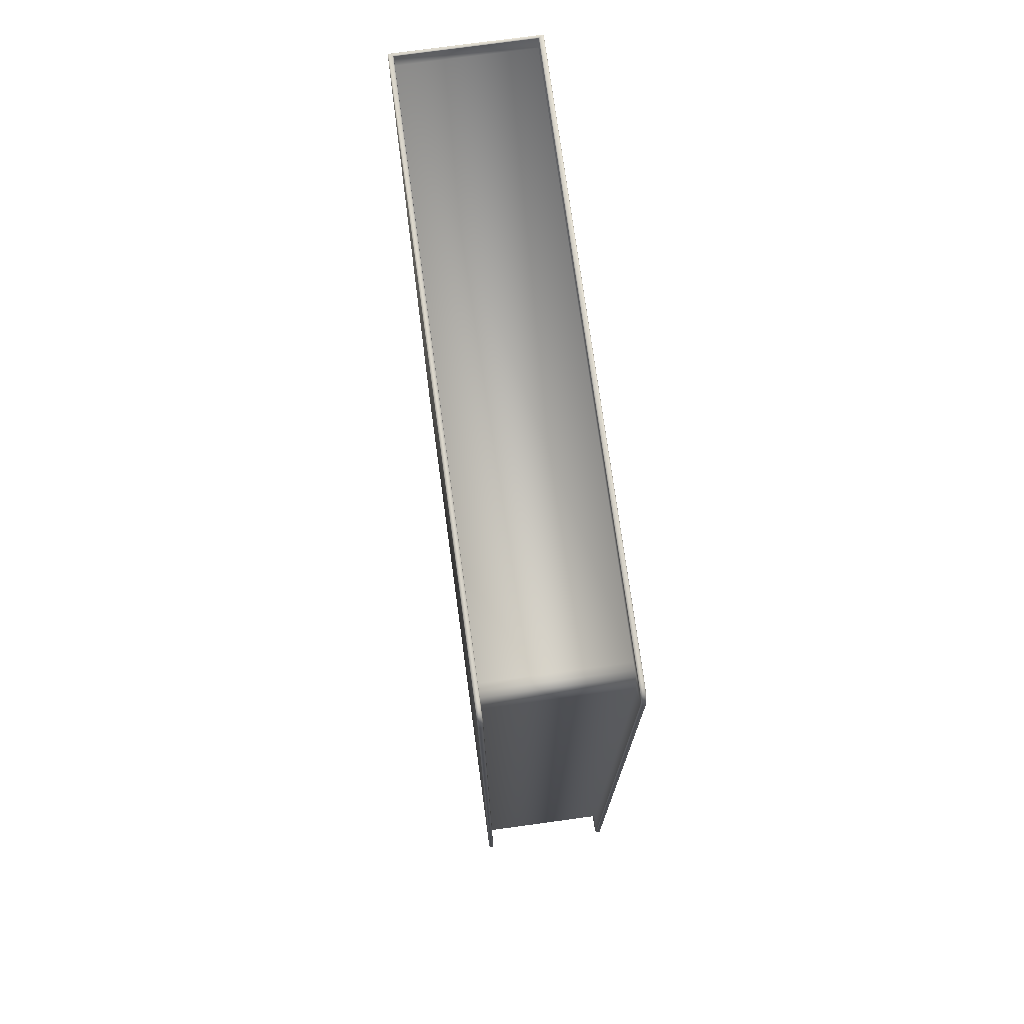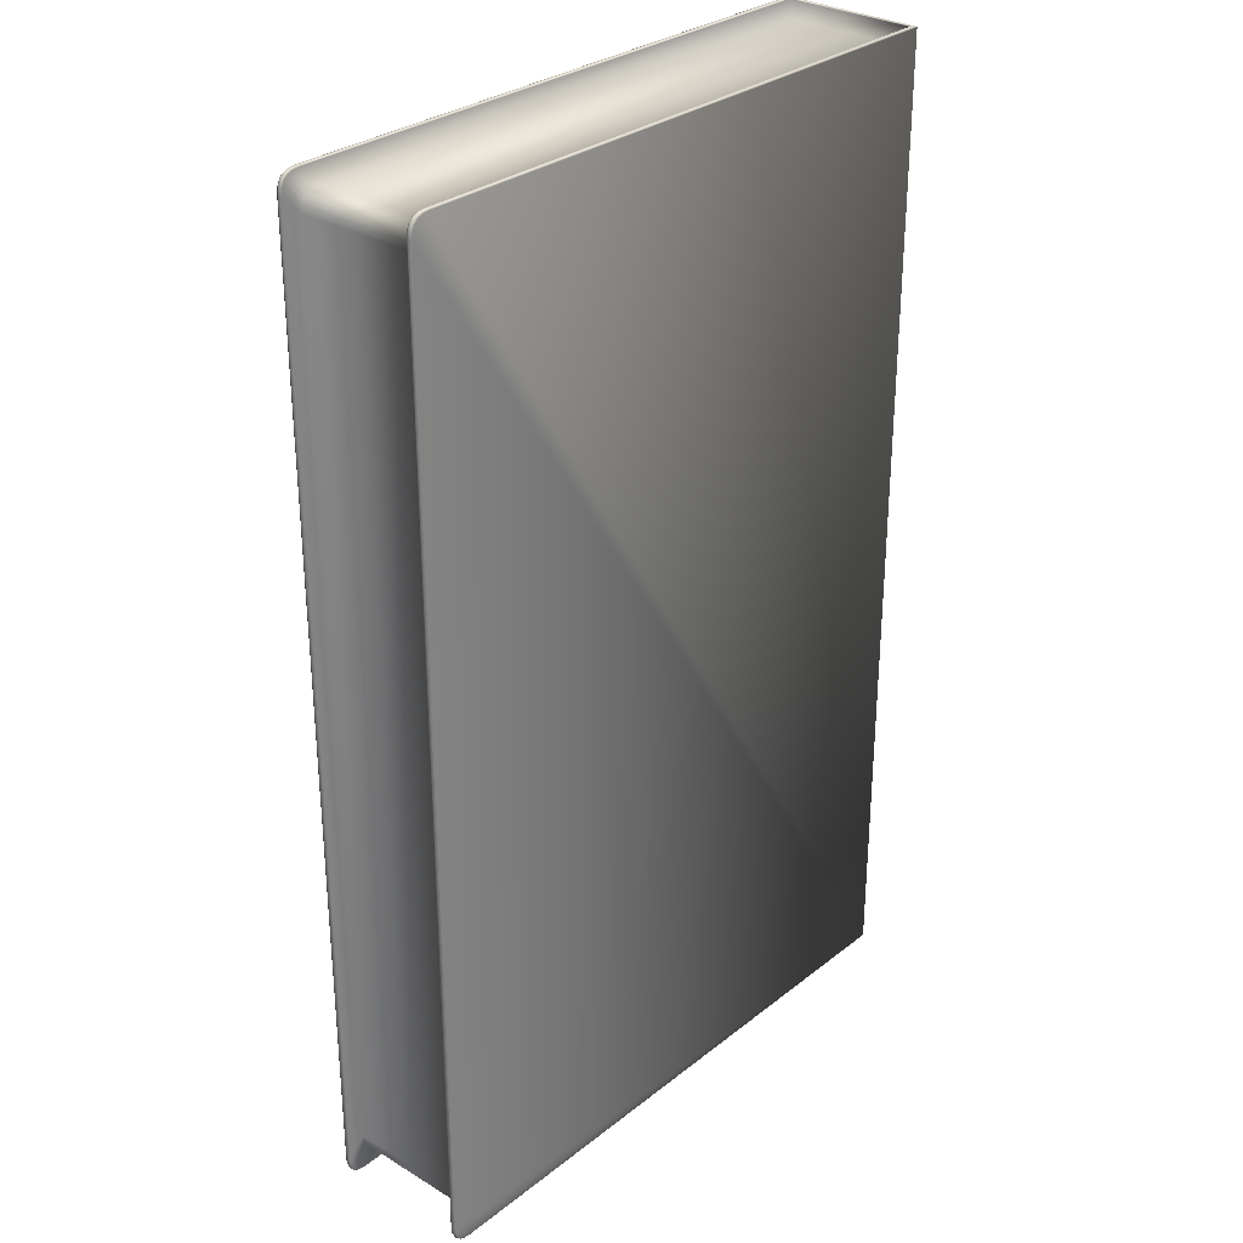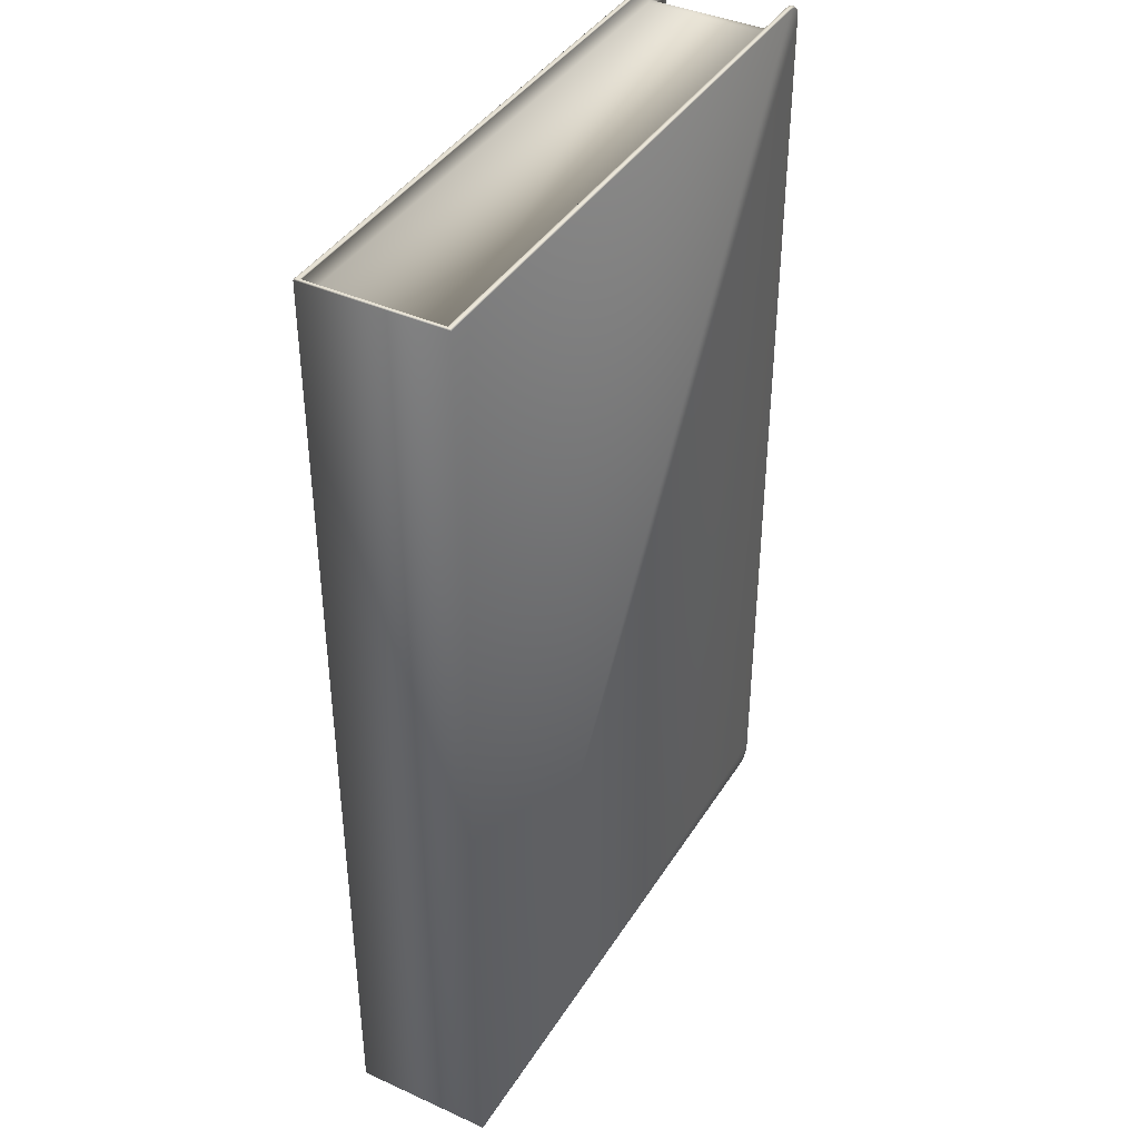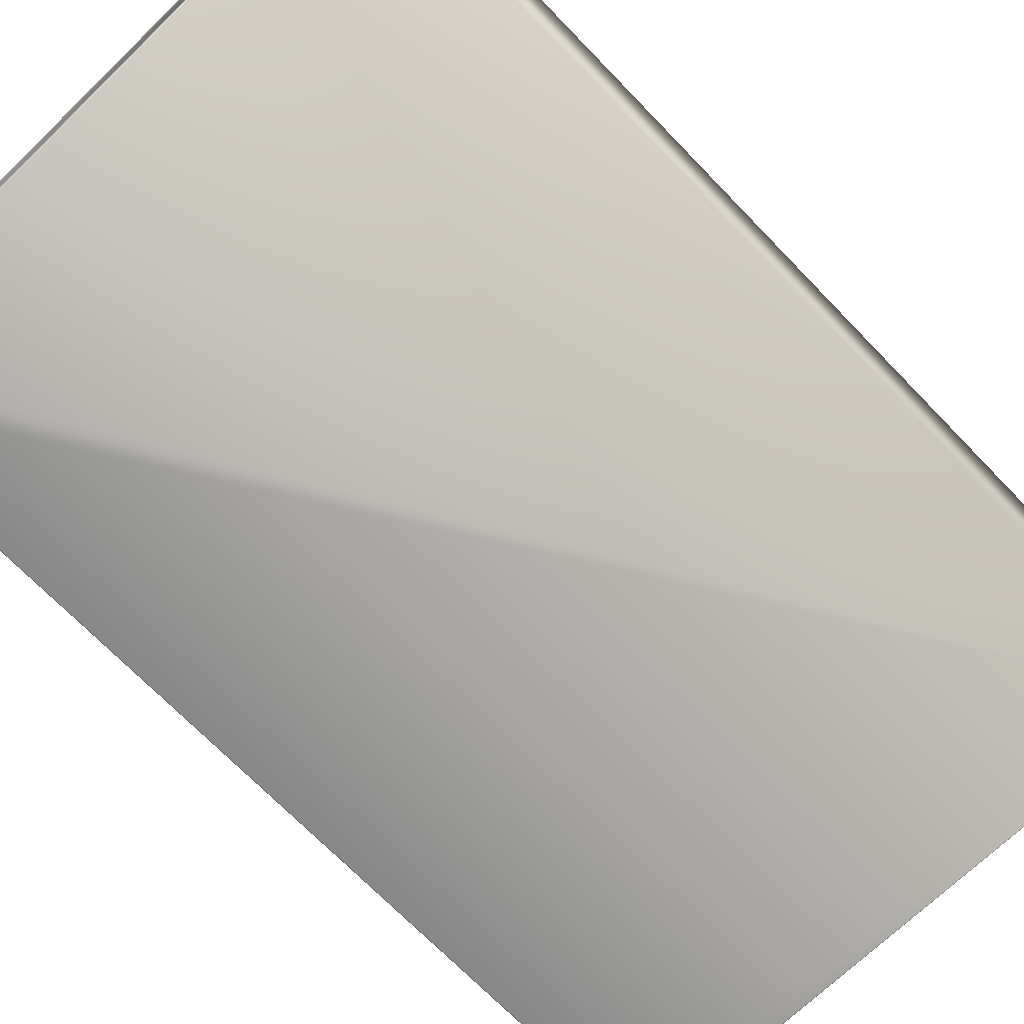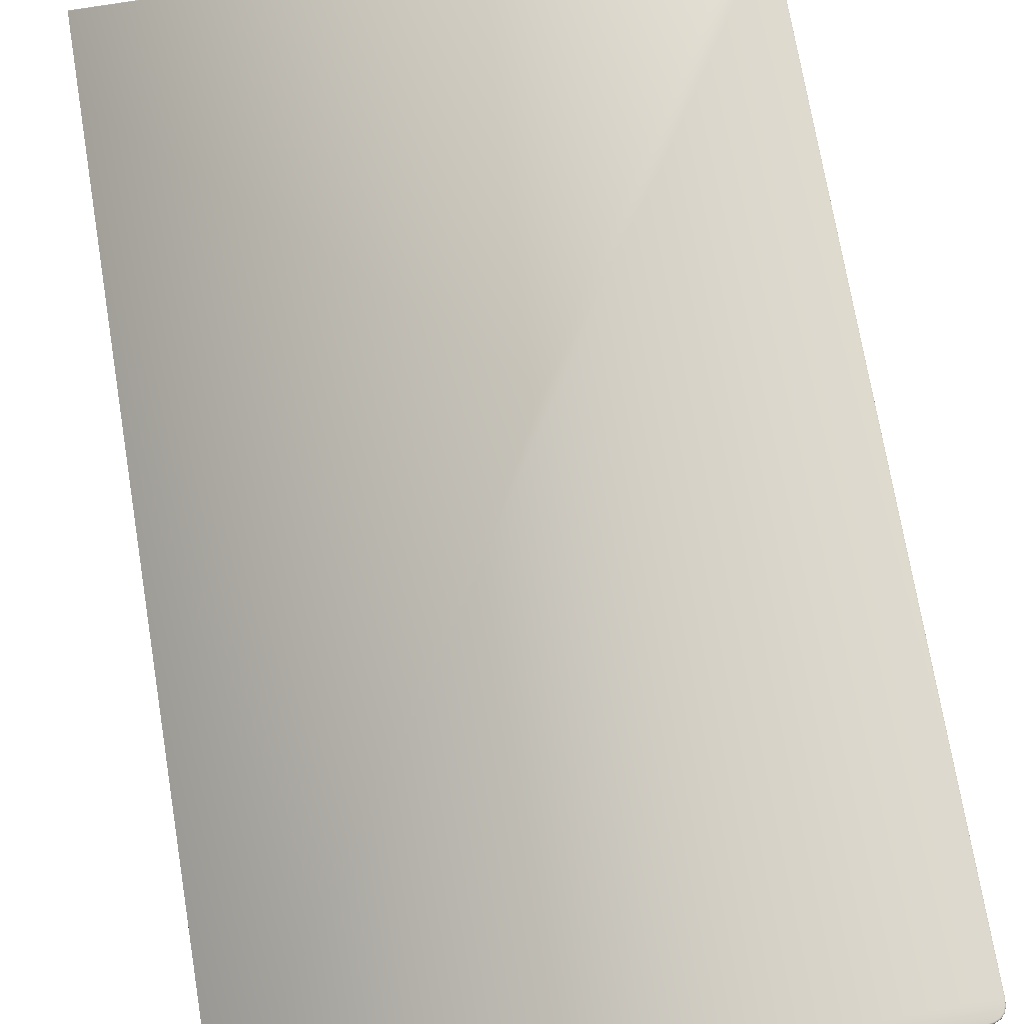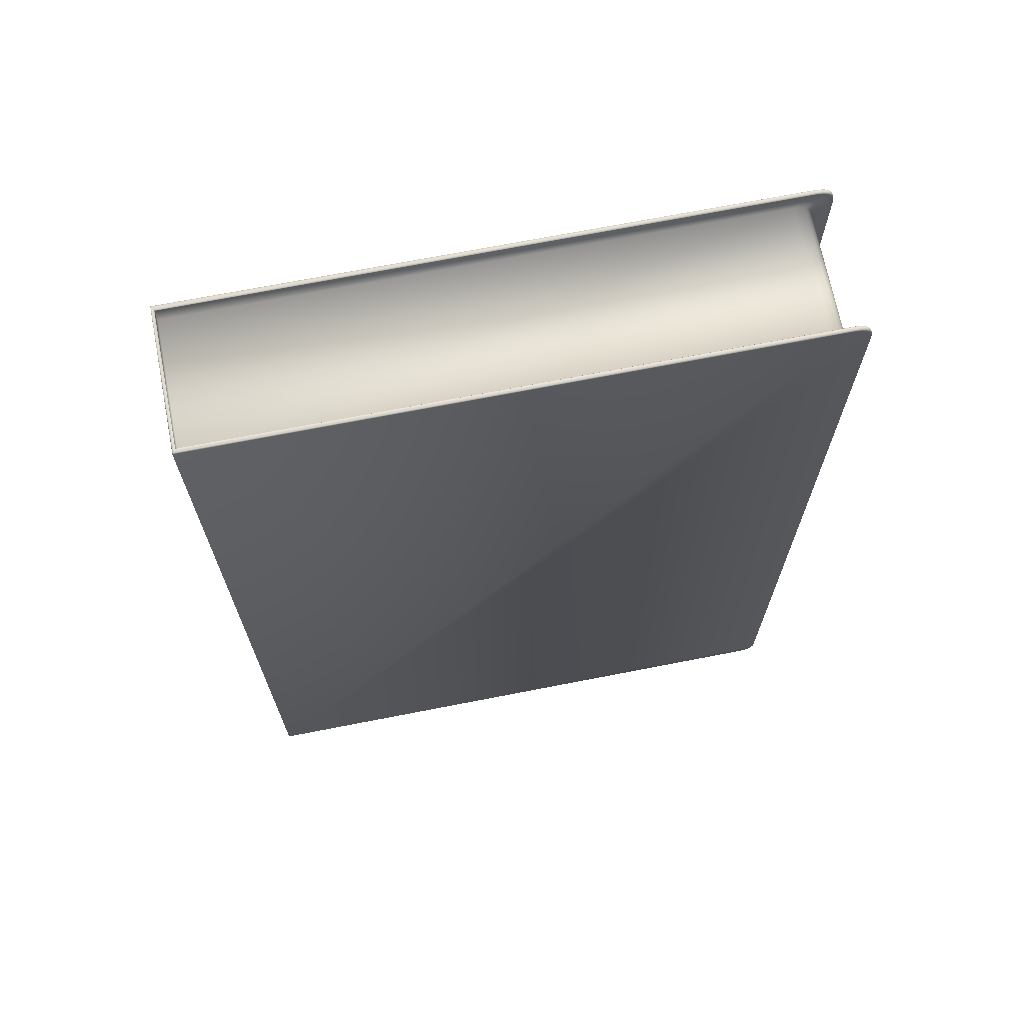
<metadata>
{"format":"obj","ext":"obj","renderer":"f3d","projection":"perspective","resolution":1024,"background":"white","views":[{"elev":74.8,"azim":82.2,"up":"+Y"},{"elev":29.8,"azim":131.3,"up":"+Y"},{"elev":40.2,"azim":-60.8,"up":"+Y"},{"elev":-70.2,"azim":-136.0,"up":"+Z"},{"elev":73.1,"azim":-9.5,"up":"+Z"},{"elev":69.7,"azim":-11.1,"up":"+Y"}]}
</metadata>
<code>
v  40.62 -7.927 0.0162
v  40.62 9.221 0.0162
v  51.08 9.221 0.0162
v  51.2 9.208 0.0162
v  51.29 9.168 0.0162
v  51.35 9.102 0.0162
v  51.39 9.01 0.0162
v  51.41 8.891 0.0162
v  51.41 -7.597 0.0162
v  51.39 -7.715 0.0162
v  51.35 -7.808 0.0162
v  51.29 -7.874 0.0162
v  51.2 -7.913 0.0162
v  51.08 -7.927 0.0162
v  40.62 -7.927 2.511
v  51.08 -7.927 2.511
v  51.2 -7.913 2.511
v  51.29 -7.874 2.511
v  51.35 -7.808 2.511
v  51.39 -7.715 2.511
v  51.41 -7.597 2.511
v  51.41 8.891 2.511
v  51.39 9.01 2.511
v  51.35 9.102 2.511
v  51.29 9.168 2.511
v  51.2 9.208 2.511
v  51.08 9.221 2.511
v  40.62 9.221 2.511
v  40.68 -7.615 0.1049
v  50.76 -7.615 0.1049
v  50.76 -7.615 2.422
v  40.68 -7.615 2.422
v  51.09 -7.285 0.1049
v  51.09 8.579 0.1049
v  51.09 8.579 2.422
v  51.09 -7.285 2.422
v  50.76 8.909 0.1049
v  40.68 8.909 0.1049
v  40.68 8.909 2.422
v  50.76 8.909 2.422
v  51.1 9.241 0.0482
v  40.64 9.241 0.039
v  40.66 9.241 0.0821
v  51.1 9.241 0.0729
v  40.64 9.241 2.488
v  40.66 9.241 2.445
v  51.1 9.241 2.479
v  51.1 9.241 2.454
v  51.43 8.911 2.479
v  51.43 -7.617 2.479
v  51.43 -7.617 2.455
v  51.43 8.911 2.455
v  51.1 -7.947 2.479
v  40.64 -7.947 2.488
v  40.66 -7.947 2.445
v  51.1 -7.947 2.454
v  40.64 -7.947 0.039
v  40.66 -7.947 0.0821
v  51.1 -7.947 0.0482
v  51.1 -7.947 0.0729
v  51.43 -7.617 0.0485
v  51.43 8.911 0.0485
v  51.43 8.911 0.0727
v  51.43 -7.617 0.0727
v  51.08 9.227 0.1049
v  40.68 9.221 0.1049
v  40.68 9.221 2.422
v  51.08 9.227 2.422
v  51.41 8.897 2.422
v  51.41 -7.602 2.422
v  51.08 -7.932 2.422
v  40.68 -7.927 2.422
v  40.68 -7.927 0.1049
v  51.08 -7.932 0.1049
v  51.41 -7.602 0.1049
v  51.41 8.897 0.1049
v  51.09 9.236 0.0242
v  40.63 9.236 0.0219
v  51.42 -7.612 0.0243
v  51.42 8.906 0.0243
v  40.63 -7.942 0.0219
v  51.09 -7.942 0.0242
v  51.09 -7.942 2.503
v  40.63 -7.942 2.505
v  51.42 8.906 2.503
v  51.42 -7.612 2.503
v  40.63 9.236 2.505
v  51.09 9.236 2.503
v  51.09 9.237 0.0969
v  40.67 9.236 0.0992
v  40.67 9.236 2.428
v  51.09 9.237 2.43
v  51.42 8.908 2.43
v  51.42 -7.613 2.43
v  51.09 -7.943 2.43
v  40.67 -7.942 2.428
v  40.67 -7.942 0.0992
v  51.09 -7.943 0.0969
v  51.42 -7.613 0.0968
v  51.42 8.908 0.0968
v  50.88 -7.601 0.1049
v  50.88 -7.601 2.422
v  51.08 8.698 0.1049
v  51.08 8.698 2.422
v  51.41 9.03 0.0485
v  51.41 9.03 0.0727
v  51.22 9.228 2.479
v  51.22 9.228 2.454
v  51.41 -7.735 2.479
v  51.41 -7.735 2.455
v  51.22 -7.933 0.0483
v  51.22 -7.933 0.0728
v  51.4 9.016 0.1049
v  51.2 9.214 2.422
v  50.88 8.896 2.422
v  51.4 -7.721 2.422
v  51.08 -7.403 2.422
v  51.2 -7.919 0.1049
v  51.41 -7.735 0.0485
v  51.41 -7.73 0.0243
v  51.22 9.228 0.0483
v  51.21 9.223 0.0242
v  51.41 -7.73 2.503
v  51.21 9.223 2.503
v  51.2 9.214 0.1049
v  51.21 9.224 0.0969
v  51.4 9.016 2.422
v  51.41 9.026 2.43
v  51.2 -7.919 2.422
v  51.21 -7.93 2.43
v  51.4 -7.721 0.1049
v  51.41 -7.732 0.0968
v  51.22 9.228 0.0728
v  51.41 9.03 2.455
v  51.22 -7.933 2.454
v  51.41 -7.735 0.0727
v  50.98 -7.562 0.1049
v  50.98 -7.562 2.422
v  51.04 -7.496 0.1049
v  51.04 -7.496 2.422
v  51.08 -7.403 0.1049
v  51.04 8.79 0.1049
v  51.04 8.79 2.422
v  50.98 8.856 0.1049
v  50.98 8.856 2.422
v  50.88 8.896 0.1049
v  51.37 9.122 0.0484
v  51.37 9.122 0.0727
v  51.31 9.188 0.0484
v  51.31 9.188 0.0728
v  51.31 9.188 2.479
v  51.31 9.188 2.454
v  51.37 9.122 2.479
v  51.37 9.122 2.455
v  51.41 9.03 2.479
v  51.37 -7.828 2.479
v  51.37 -7.828 2.455
v  51.31 -7.894 2.479
v  51.31 -7.894 2.454
v  51.22 -7.933 2.479
v  51.31 -7.894 0.0484
v  51.31 -7.894 0.0728
v  51.37 -7.828 0.0484
v  51.37 -7.828 0.0727
v  51.36 9.108 0.1049
v  51.29 9.174 0.1049
v  51.29 9.174 2.422
v  51.36 9.108 2.422
v  51.36 -7.814 2.422
v  51.29 -7.88 2.422
v  51.29 -7.88 0.1049
v  51.36 -7.814 0.1049
v  51.37 -7.823 0.0243
v  51.3 -7.889 0.0243
v  51.21 -7.928 0.0242
v  51.3 9.183 0.0243
v  51.37 9.117 0.0243
v  51.41 9.025 0.0243
v  51.37 -7.823 2.503
v  51.3 -7.889 2.503
v  51.21 -7.928 2.503
v  51.3 9.183 2.503
v  51.37 9.117 2.503
v  51.41 9.025 2.503
v  51.3 9.185 0.0969
v  51.37 9.119 0.0969
v  51.41 9.026 0.0968
v  51.37 9.119 2.43
v  51.3 9.185 2.43
v  51.21 9.224 2.43
v  51.3 -7.89 2.43
v  51.37 -7.824 2.43
v  51.41 -7.732 2.43
v  51.37 -7.824 0.0969
v  51.3 -7.89 0.0969
v  51.21 -7.93 0.0969
o Box004
g Box004
f 1 2 3 4 5 6 7 8 9 10 11 12 13 14
f 15 16 17 18 19 20 21 22 23 24 25 26 27 28
f 29 30 31 32
f 33 34 35 36
f 37 38 39 40
f 2 1 15 28
f 41 42 43 44
f 42 45 46 43
f 45 47 48 46
f 49 50 51 52
f 53 54 55 56
f 54 57 58 55
f 57 59 60 58
f 61 62 63 64
f 65 66 38 37
f 66 67 39 38
f 67 68 40 39
f 69 70 36 35
f 71 72 32 31
f 72 73 29 32
f 73 74 30 29
f 75 76 34 33
f 41 77 78 42
f 61 79 80 62
f 57 81 82 59
f 53 83 84 54
f 49 85 86 50
f 45 87 88 47
f 54 84 81 57
f 42 78 87 45
f 65 89 90 66
f 66 90 91 67
f 67 91 92 68
f 69 93 94 70
f 71 95 96 72
f 72 96 97 73
f 73 97 98 74
f 75 99 100 76
f 77 3 2 78
f 79 9 8 80
f 81 1 14 82
f 83 16 15 84
f 85 22 21 86
f 87 28 27 88
f 84 15 1 81
f 78 2 28 87
f 89 44 43 90
f 90 43 46 91
f 91 46 48 92
f 93 52 51 94
f 95 56 55 96
f 96 55 58 97
f 97 58 60 98
f 99 64 63 100
f 30 101 102 31
f 34 103 104 35
f 62 105 106 63
f 47 107 108 48
f 50 109 110 51
f 59 111 112 60
f 76 113 103 34
f 68 114 115 40
f 70 116 117 36
f 74 118 101 30
f 61 119 120 79
f 41 121 122 77
f 21 20 123 86
f 27 26 124 88
f 65 125 126 89
f 69 127 128 93
f 71 129 130 95
f 75 131 132 99
f 79 120 10 9
f 77 122 4 3
f 86 123 109 50
f 88 124 107 47
f 89 126 133 44
f 93 128 134 52
f 95 130 135 56
f 99 132 136 64
f 101 137 138 102
f 137 139 140 138
f 139 141 117 140
f 141 33 36 117
f 103 142 143 104
f 142 144 145 143
f 144 146 115 145
f 146 37 40 115
f 105 147 148 106
f 147 149 150 148
f 149 121 133 150
f 121 41 44 133
f 107 151 152 108
f 151 153 154 152
f 153 155 134 154
f 155 49 52 134
f 109 156 157 110
f 156 158 159 157
f 158 160 135 159
f 160 53 56 135
f 111 161 162 112
f 161 163 164 162
f 163 119 136 164
f 119 61 64 136
f 113 165 142 103
f 165 166 144 142
f 166 125 146 144
f 125 65 37 146
f 114 167 145 115
f 167 168 143 145
f 168 127 104 143
f 127 69 35 104
f 116 169 140 117
f 169 170 138 140
f 170 129 102 138
f 129 71 31 102
f 118 171 137 101
f 171 172 139 137
f 172 131 141 139
f 131 75 33 141
f 119 163 173 120
f 163 161 174 173
f 161 111 175 174
f 111 59 82 175
f 121 149 176 122
f 149 147 177 176
f 147 105 178 177
f 105 62 80 178
f 20 19 179 123
f 19 18 180 179
f 18 17 181 180
f 17 16 83 181
f 26 25 182 124
f 25 24 183 182
f 24 23 184 183
f 23 22 85 184
f 125 166 185 126
f 166 165 186 185
f 165 113 187 186
f 113 76 100 187
f 127 168 188 128
f 168 167 189 188
f 167 114 190 189
f 114 68 92 190
f 129 170 191 130
f 170 169 192 191
f 169 116 193 192
f 116 70 94 193
f 131 172 194 132
f 172 171 195 194
f 171 118 196 195
f 118 74 98 196
f 120 173 11 10
f 173 174 12 11
f 174 175 13 12
f 175 82 14 13
f 122 176 5 4
f 176 177 6 5
f 177 178 7 6
f 178 80 8 7
f 123 179 156 109
f 179 180 158 156
f 180 181 160 158
f 181 83 53 160
f 124 182 151 107
f 182 183 153 151
f 183 184 155 153
f 184 85 49 155
f 126 185 150 133
f 185 186 148 150
f 186 187 106 148
f 187 100 63 106
f 128 188 154 134
f 188 189 152 154
f 189 190 108 152
f 190 92 48 108
f 130 191 159 135
f 191 192 157 159
f 192 193 110 157
f 193 94 51 110
f 132 194 164 136
f 194 195 162 164
f 195 196 112 162
f 196 98 60 112

</code>
